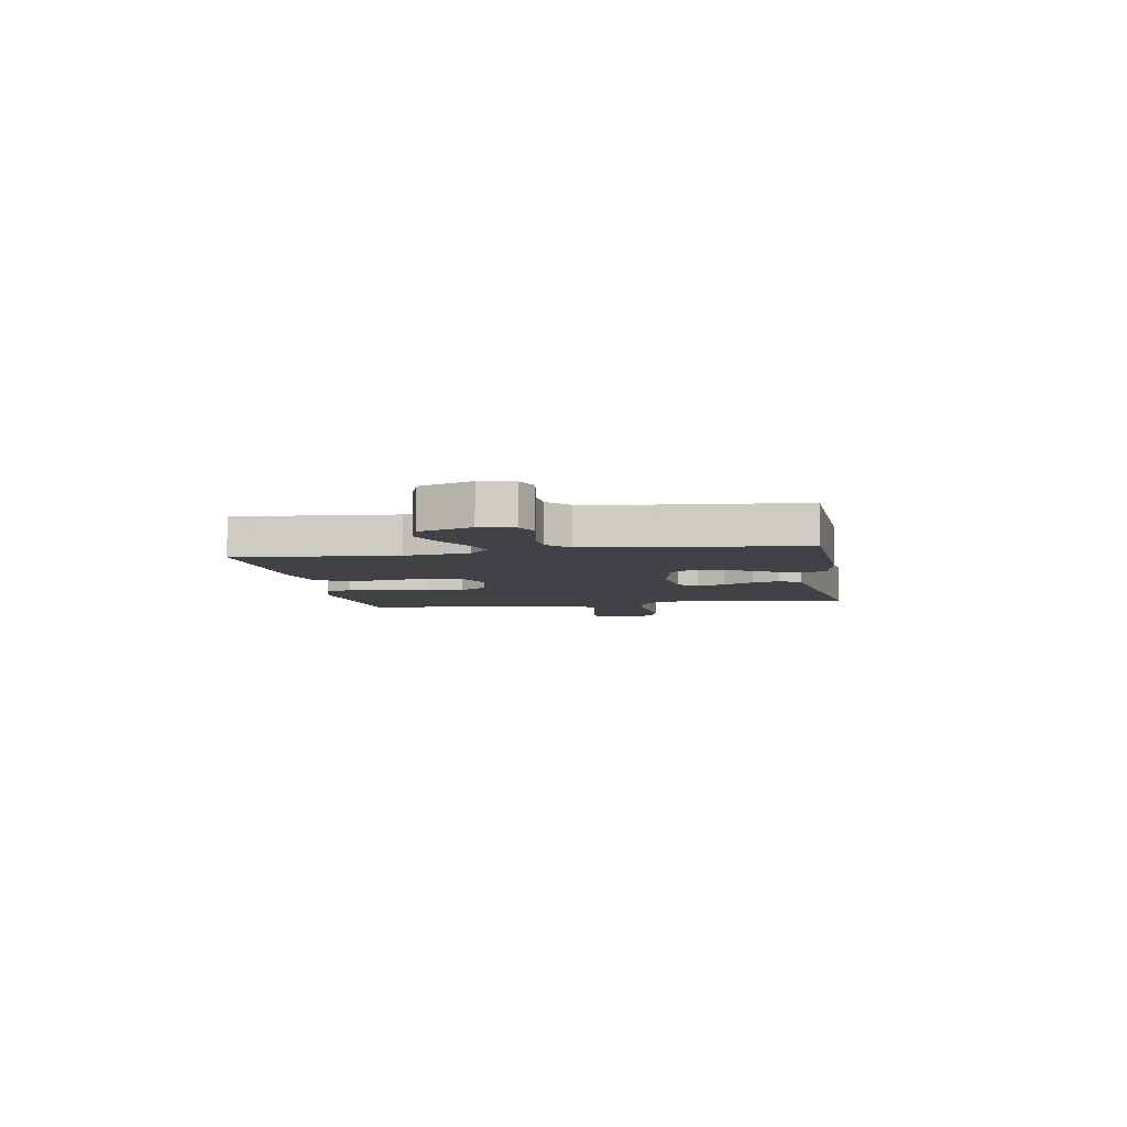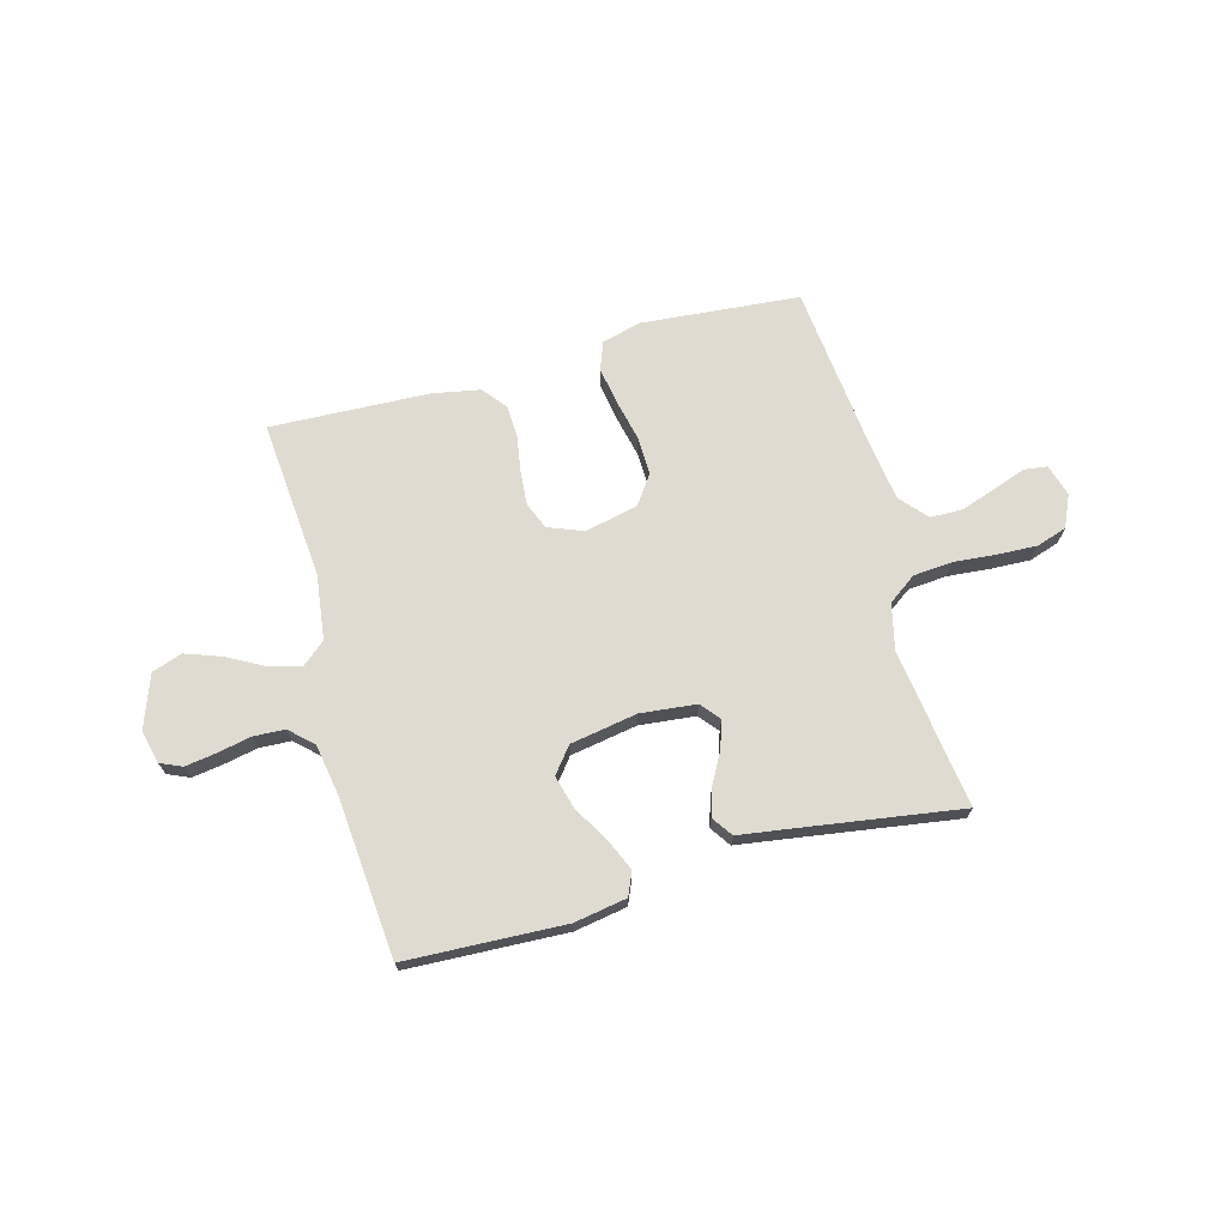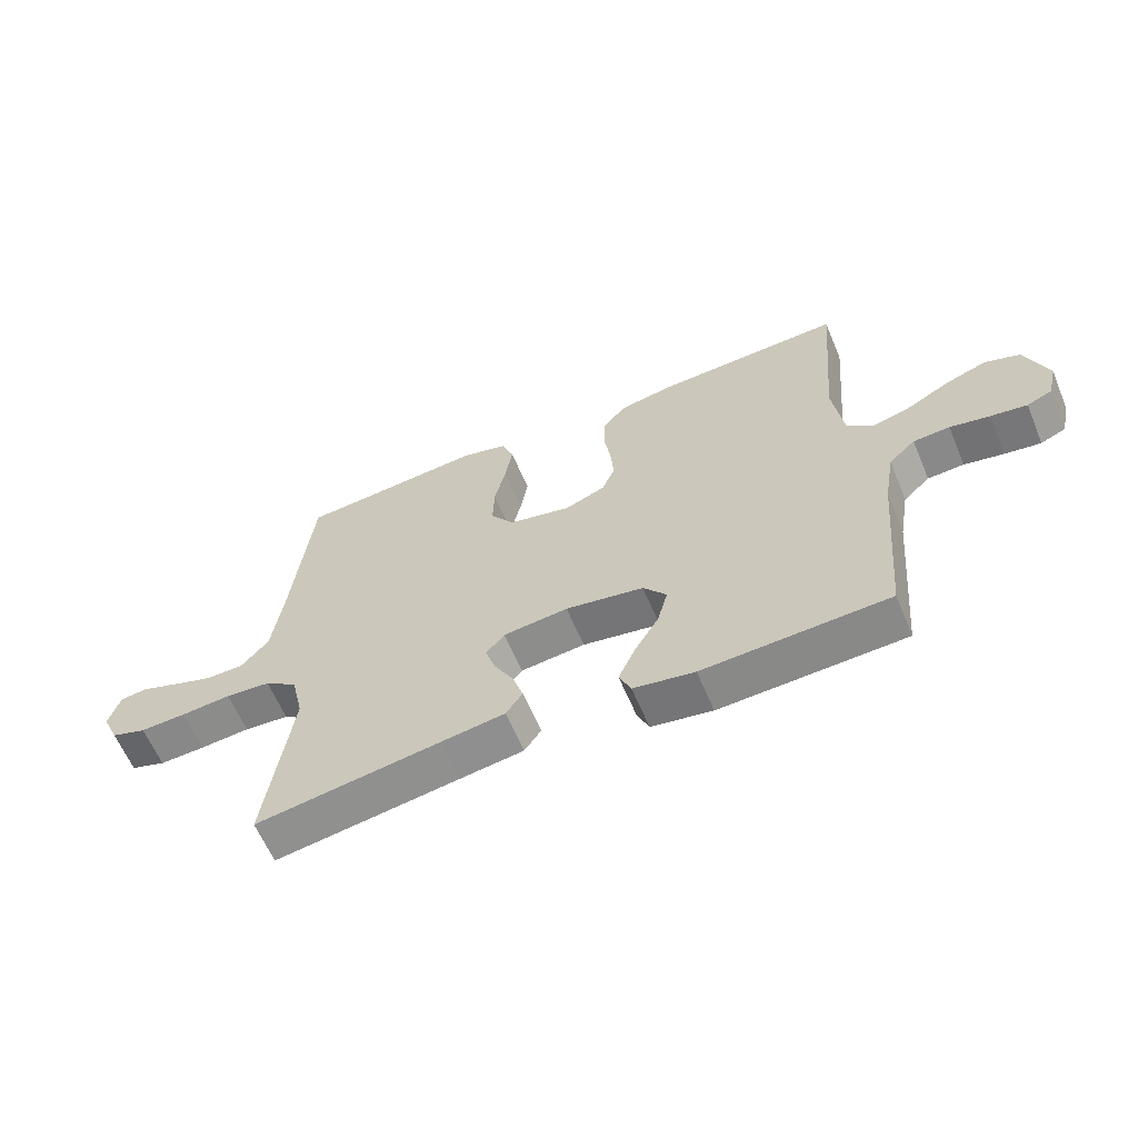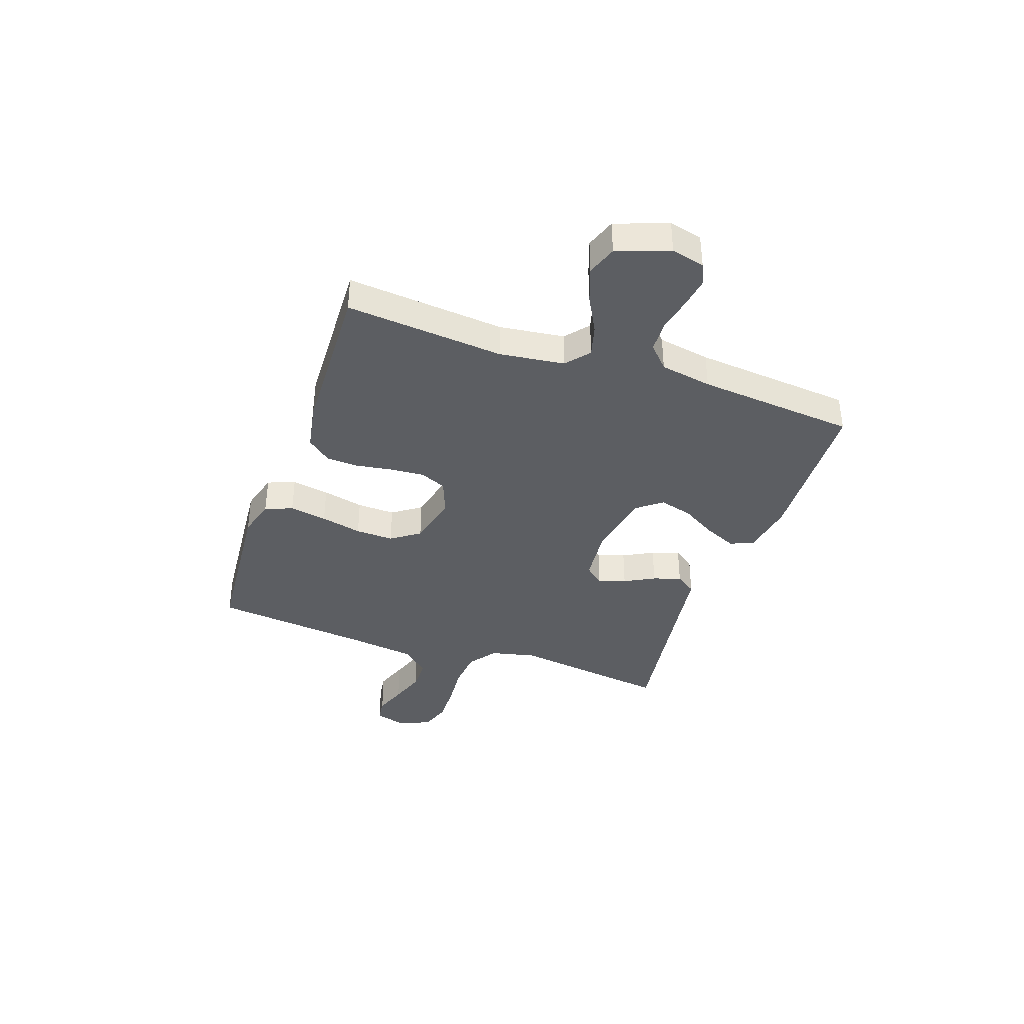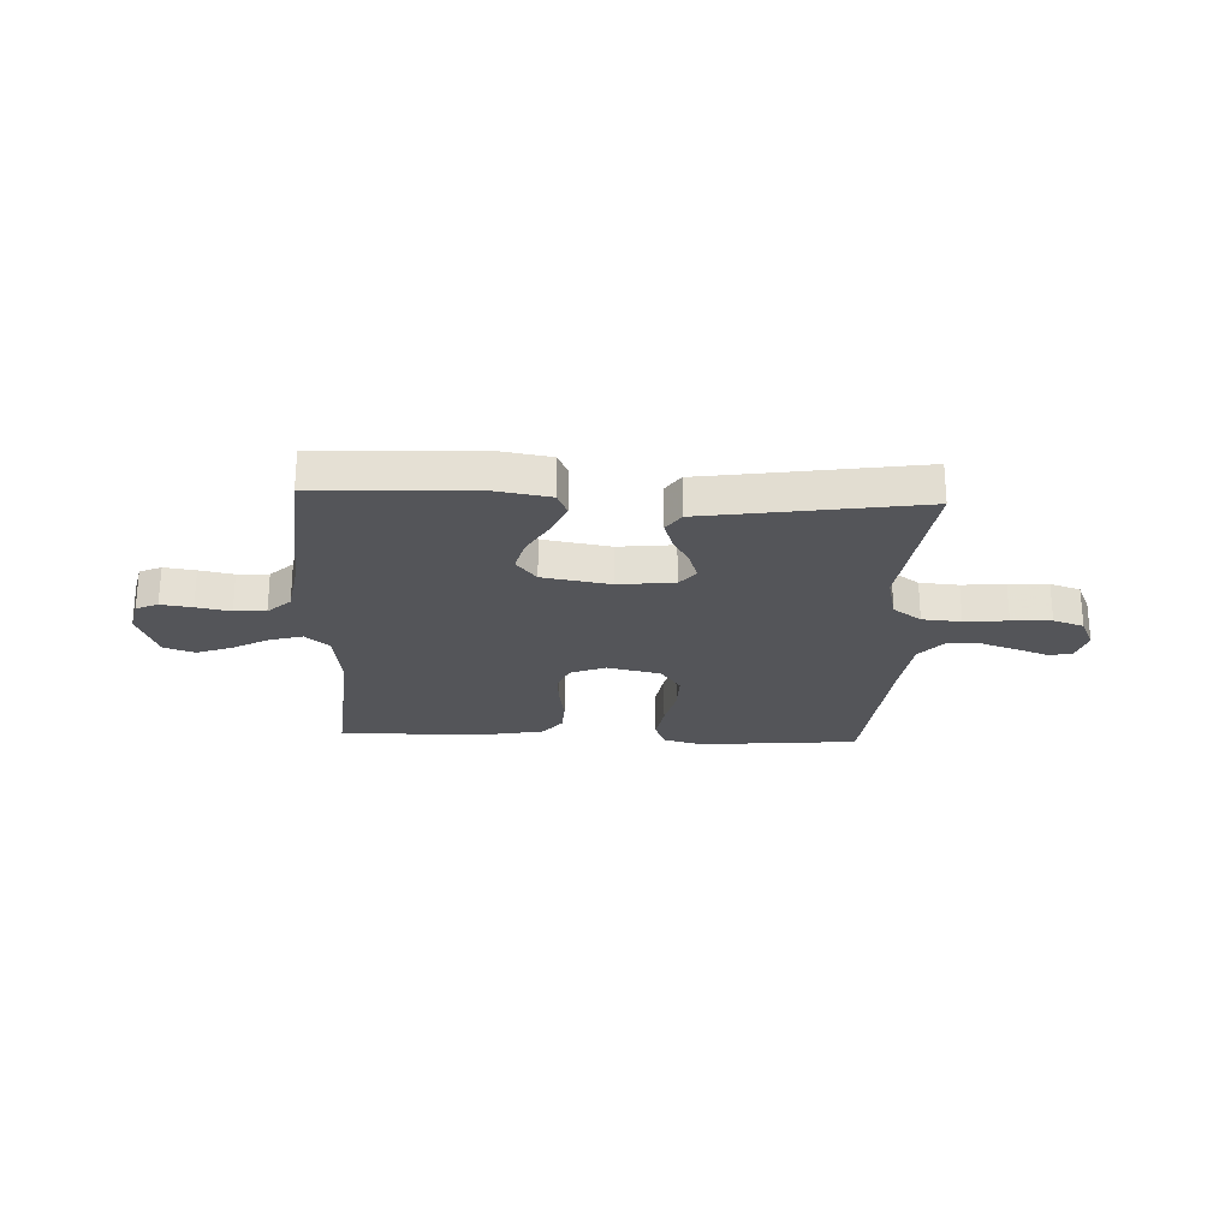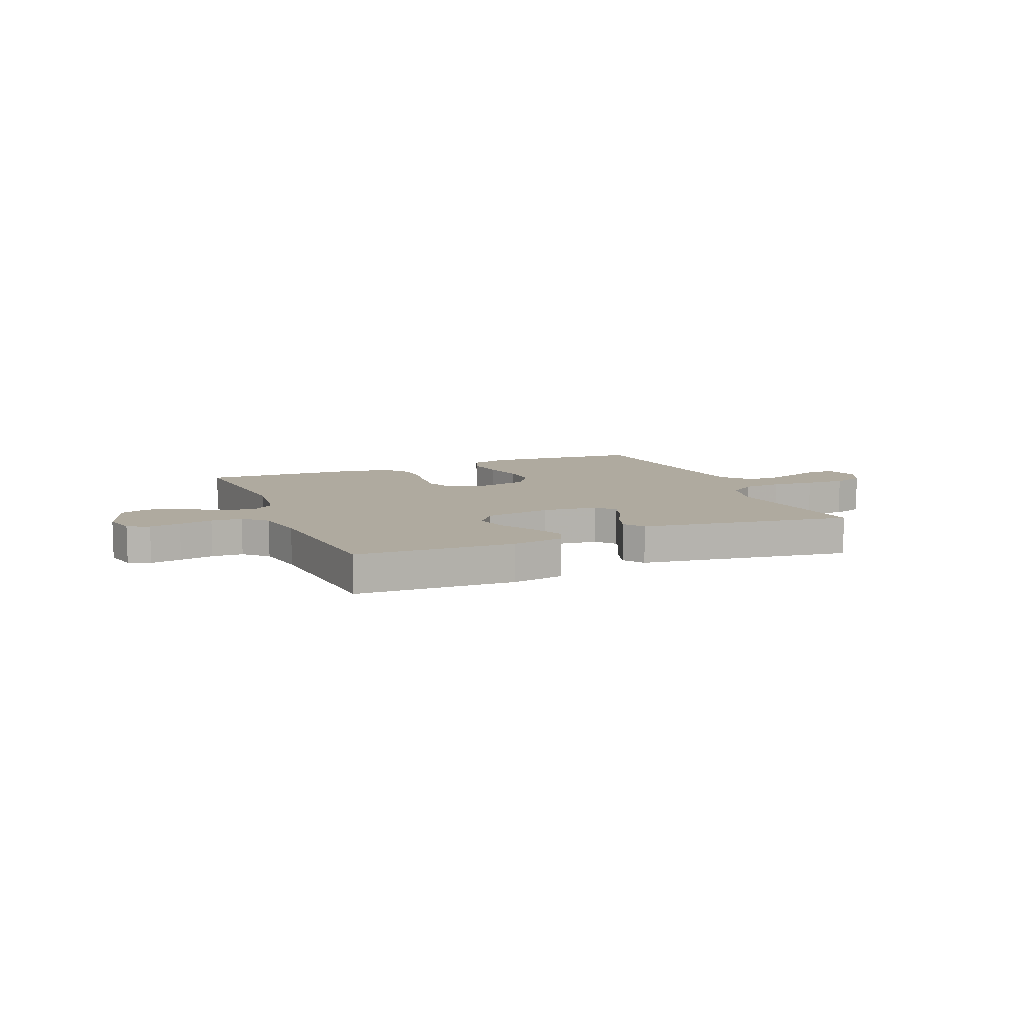
<metadata>
{"format":"obj","ext":"obj","renderer":"f3d","projection":"perspective","resolution":1024,"background":"white","views":[{"elev":-6.2,"azim":99.6,"up":"+Y"},{"elev":70.2,"azim":164.8,"up":"+Y"},{"elev":-61.8,"azim":22.7,"up":"+Z"},{"elev":-38.1,"azim":70.7,"up":"+Y"},{"elev":-24.8,"azim":177.6,"up":"+Y"},{"elev":9.4,"azim":157.4,"up":"+Y"}]}
</metadata>
<code>
v 0.5 0.07 0.5
v 0.474 0.07 0.2
v 0.49 0.07 0.078
v 0.534 0.07 0.041
v 0.595 0.07 0.058
v 0.664 0.07 0.095
v 0.731 0.07 0.119
v 0.788 0.07 0.099
v 0.824 0.07 0
v 0.809 0.07 -0.063
v 0.768 0.07 -0.081
v 0.709 0.07 -0.072
v 0.645 0.07 -0.059
v 0.586 0.07 -0.062
v 0.543 0.07 -0.102
v 0.526 0.07 -0.2
v 0.5 0.07 -0.5
v 0.2 0.07 -0.513
v 0.101 0.07 -0.496
v 0.082 0.07 -0.452
v 0.109 0.07 -0.391
v 0.148 0.07 -0.325
v 0.165 0.07 -0.262
v 0.127 0.07 -0.214
v 0 0.07 -0.192
v -0.105 0.07 -0.203
v -0.135 0.07 -0.239
v -0.118 0.07 -0.291
v -0.087 0.07 -0.348
v -0.07 0.07 -0.401
v -0.097 0.07 -0.44
v -0.2 0.07 -0.455
v -0.5 0.07 -0.5
v -0.459 0.07 -0.2
v -0.479 0.07 -0.113
v -0.532 0.07 -0.075
v -0.605 0.07 -0.069
v -0.686 0.07 -0.076
v -0.761 0.07 -0.079
v -0.818 0.07 -0.06
v -0.845 0.07 0
v -0.827 0.07 0.06
v -0.783 0.07 0.066
v -0.722 0.07 0.044
v -0.655 0.07 0.021
v -0.594 0.07 0.022
v -0.549 0.07 0.073
v -0.532 0.07 0.2
v -0.5 0.07 0.5
v -0.2 0.07 0.526
v -0.127 0.07 0.506
v -0.107 0.07 0.454
v -0.119 0.07 0.383
v -0.137 0.07 0.305
v -0.139 0.07 0.233
v -0.101 0.07 0.179
v 0 0.07 0.156
v 0.066 0.07 0.182
v 0.087 0.07 0.232
v 0.082 0.07 0.297
v 0.071 0.07 0.365
v 0.074 0.07 0.426
v 0.11 0.07 0.471
v 0.2 0.07 0.488
v 0.5 0 0.5
v 0.474 0 0.2
v 0.49 0 0.078
v 0.534 0 0.041
v 0.595 0 0.058
v 0.664 0 0.095
v 0.731 0 0.119
v 0.788 0 0.099
v 0.824 0 0
v 0.809 0 -0.063
v 0.768 0 -0.081
v 0.709 0 -0.072
v 0.645 0 -0.059
v 0.586 0 -0.062
v 0.543 0 -0.102
v 0.526 0 -0.2
v 0.5 0 -0.5
v 0.2 0 -0.513
v 0.101 0 -0.496
v 0.082 0 -0.452
v 0.109 0 -0.391
v 0.148 0 -0.325
v 0.165 0 -0.262
v 0.127 0 -0.214
v 0 0 -0.192
v -0.105 0 -0.203
v -0.135 0 -0.239
v -0.118 0 -0.291
v -0.087 0 -0.348
v -0.07 0 -0.401
v -0.097 0 -0.44
v -0.2 0 -0.455
v -0.5 0 -0.5
v -0.459 0 -0.2
v -0.479 0 -0.113
v -0.532 0 -0.075
v -0.605 0 -0.069
v -0.686 0 -0.076
v -0.761 0 -0.079
v -0.818 0 -0.06
v -0.845 0 0
v -0.827 0 0.06
v -0.783 0 0.066
v -0.722 0 0.044
v -0.655 0 0.021
v -0.594 0 0.022
v -0.549 0 0.073
v -0.532 0 0.2
v -0.5 0 0.5
v -0.2 0 0.526
v -0.127 0 0.506
v -0.107 0 0.454
v -0.119 0 0.383
v -0.137 0 0.305
v -0.139 0 0.233
v -0.101 0 0.179
v 0 0 0.156
v 0.066 0 0.182
v 0.087 0 0.232
v 0.082 0 0.297
v 0.071 0 0.365
v 0.074 0 0.426
v 0.11 0 0.471
v 0.2 0 0.488
f 63 64 1 2
f 60 61 62 63
f 59 60 63 2
f 58 59 2 3
f 57 58 3 4
f 51 52 53 54
f 49 50 51 54
f 48 49 54 55
f 47 48 55 56
f 41 42 43 44
f 41 44 45
f 40 41 45 46
f 37 38 39 40
f 32 33 34
f 32 34 35
f 31 32 35
f 28 29 30 31
f 27 28 31 35
f 26 27 35 36
f 19 20 21 22
f 17 18 19 22
f 16 17 22 23
f 15 16 23 24
f 10 11 12 13
f 8 9 10 13
f 8 13 14
f 5 6 7 8
f 4 5 8 14
f 57 4 14 15
f 46 47 56 57
f 37 40 46 57
f 36 37 57 15
f 25 26 36 15
f 15 24 25
f 66 65 128 127
f 127 126 125 124
f 66 127 124 123
f 67 66 123 122
f 68 67 122 121
f 118 117 116 115
f 118 115 114 113
f 119 118 113 112
f 120 119 112 111
f 108 107 106 105
f 109 108 105
f 110 109 105 104
f 104 103 102 101
f 98 97 96
f 99 98 96
f 99 96 95
f 95 94 93 92
f 99 95 92 91
f 100 99 91 90
f 86 85 84 83
f 86 83 82 81
f 87 86 81 80
f 88 87 80 79
f 77 76 75 74
f 77 74 73 72
f 78 77 72
f 72 71 70 69
f 78 72 69 68
f 79 78 68 121
f 121 120 111 110
f 121 110 104 101
f 79 121 101 100
f 79 100 90 89
f 89 88 79
f 1 65 66 2
f 2 66 67 3
f 3 67 68 4
f 4 68 69 5
f 5 69 70 6
f 6 70 71 7
f 7 71 72 8
f 8 72 73 9
f 9 73 74 10
f 10 74 75 11
f 11 75 76 12
f 12 76 77 13
f 13 77 78 14
f 14 78 79 15
f 15 79 80 16
f 16 80 81 17
f 17 81 82 18
f 18 82 83 19
f 19 83 84 20
f 20 84 85 21
f 21 85 86 22
f 22 86 87 23
f 23 87 88 24
f 24 88 89 25
f 25 89 90 26
f 26 90 91 27
f 27 91 92 28
f 28 92 93 29
f 29 93 94 30
f 30 94 95 31
f 31 95 96 32
f 32 96 97 33
f 33 97 98 34
f 34 98 99 35
f 35 99 100 36
f 36 100 101 37
f 37 101 102 38
f 38 102 103 39
f 39 103 104 40
f 40 104 105 41
f 41 105 106 42
f 42 106 107 43
f 43 107 108 44
f 44 108 109 45
f 45 109 110 46
f 46 110 111 47
f 47 111 112 48
f 48 112 113 49
f 49 113 114 50
f 50 114 115 51
f 51 115 116 52
f 52 116 117 53
f 53 117 118 54
f 54 118 119 55
f 55 119 120 56
f 56 120 121 57
f 57 121 122 58
f 58 122 123 59
f 59 123 124 60
f 60 124 125 61
f 61 125 126 62
f 62 126 127 63
f 63 127 128 64
f 64 128 65 1

</code>
